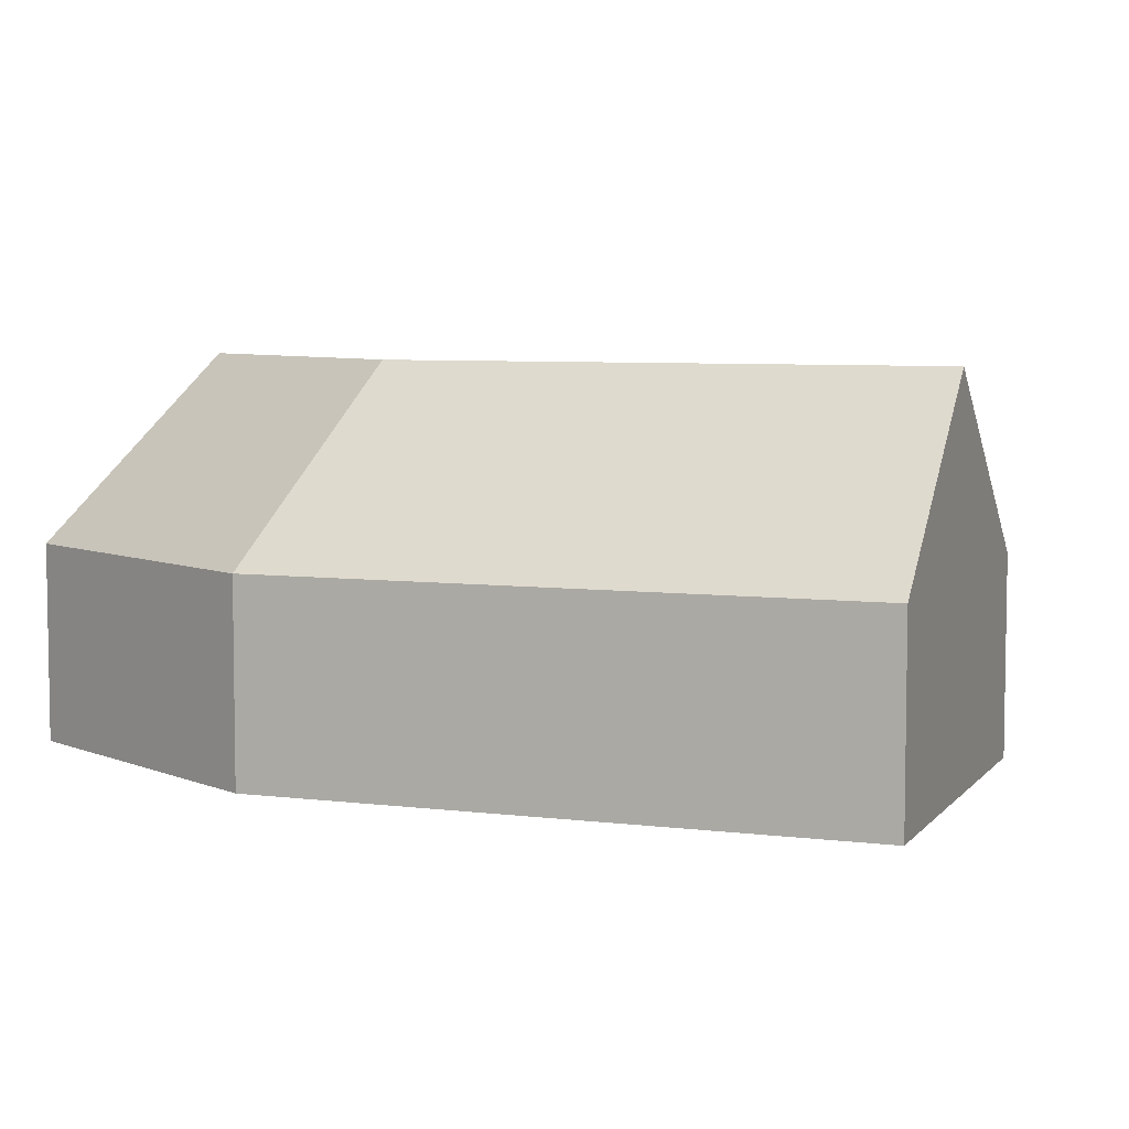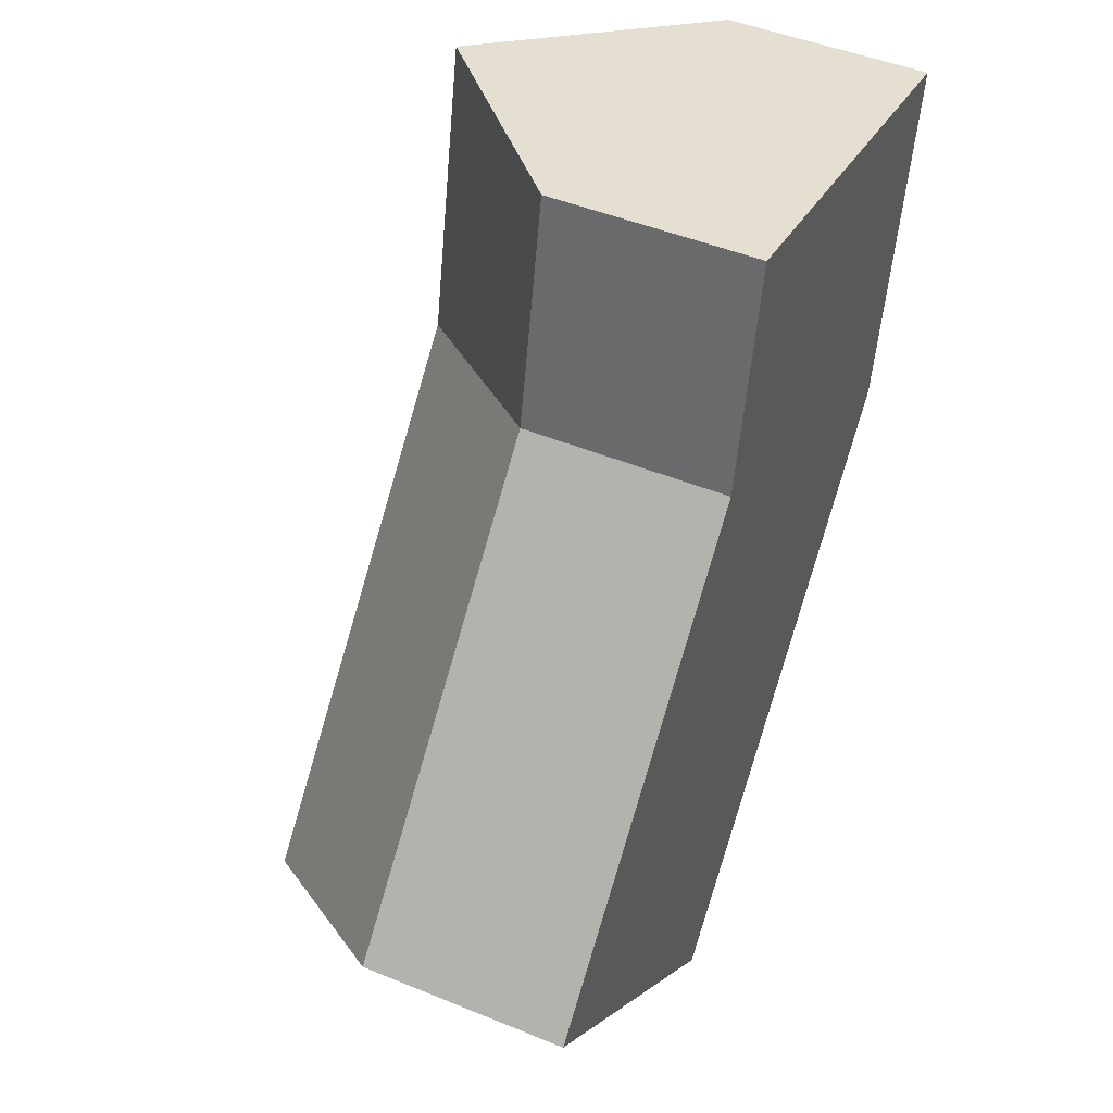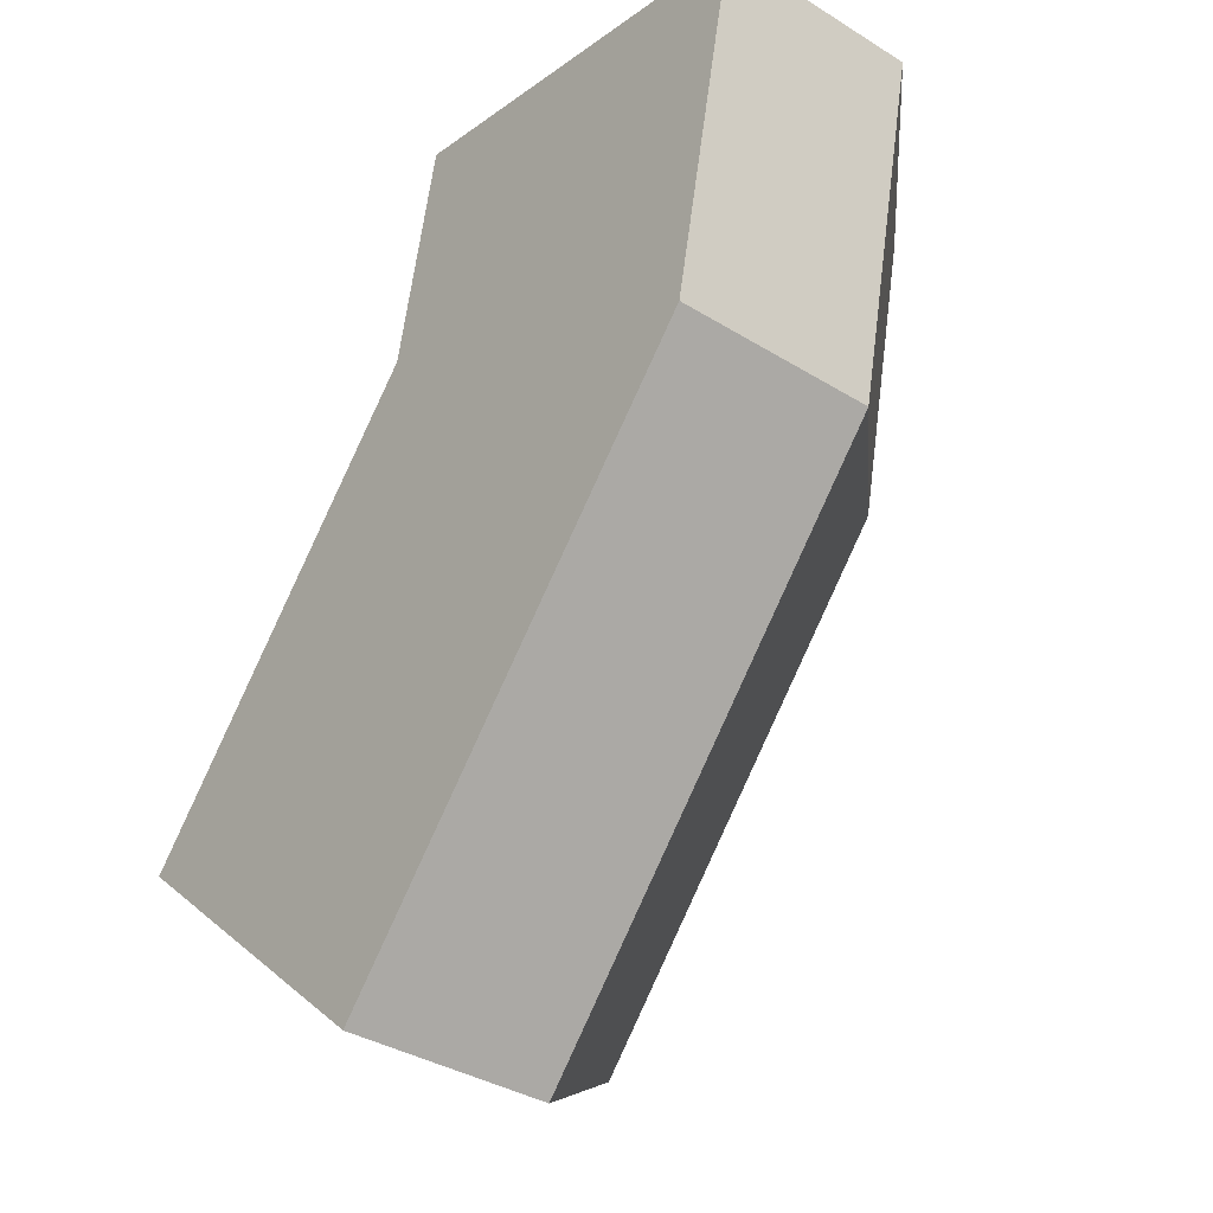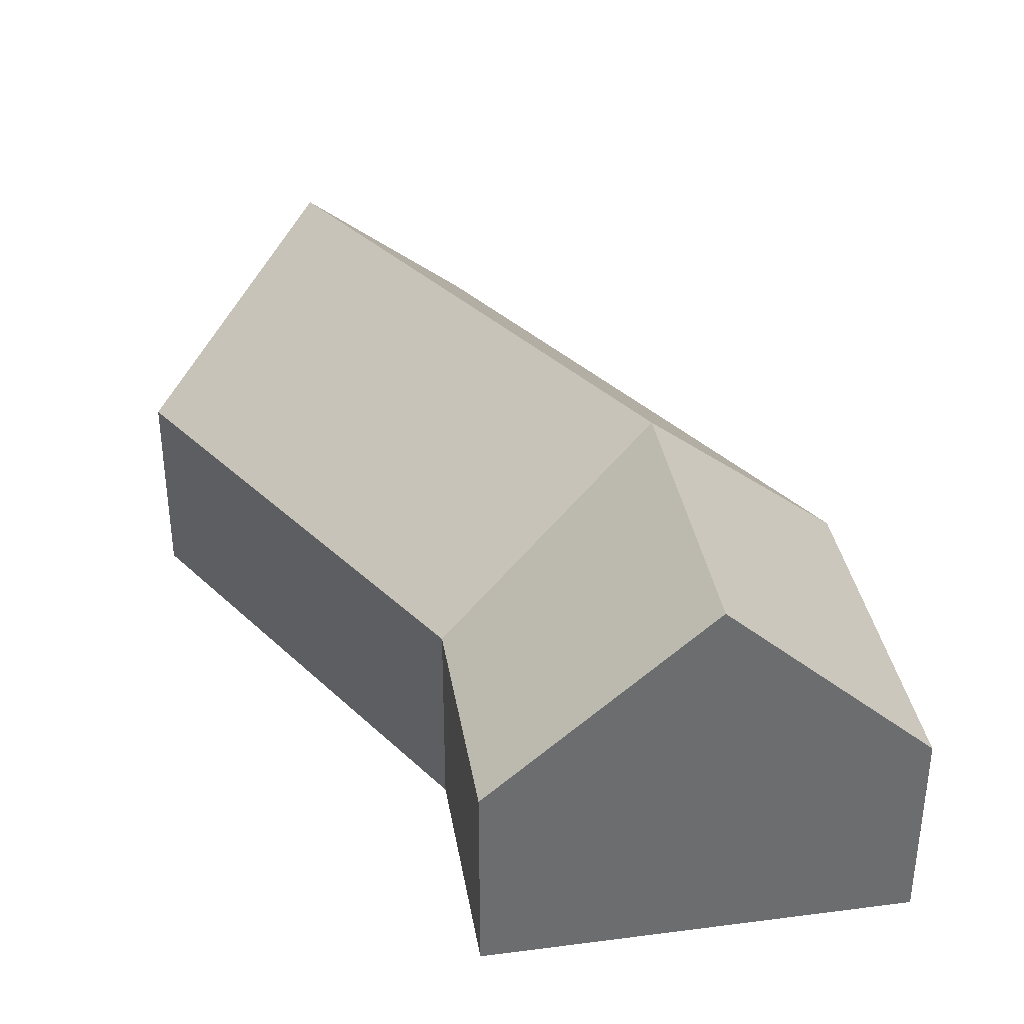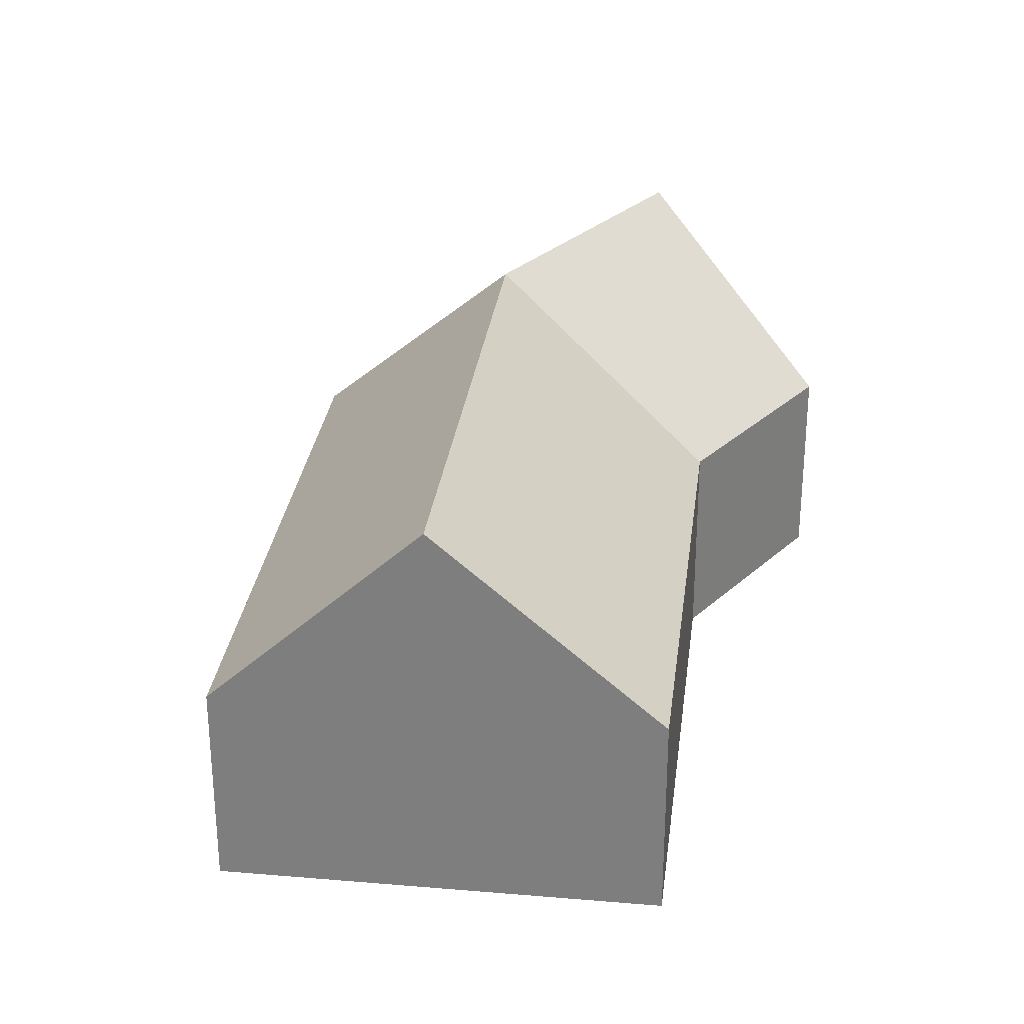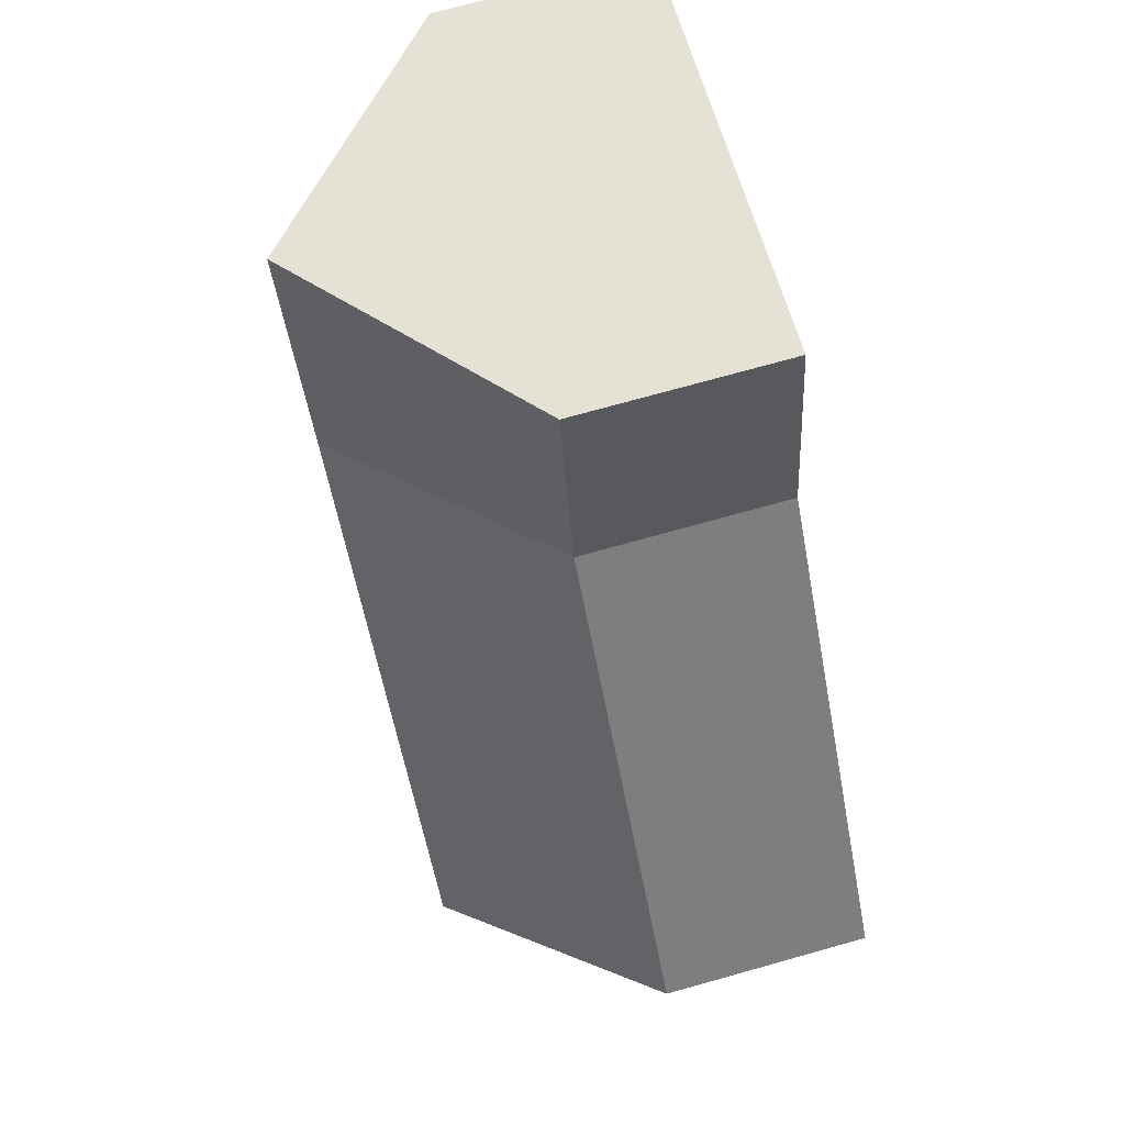
<metadata>
{"format":"obj","ext":"obj","renderer":"f3d","projection":"perspective","resolution":1024,"background":"white","views":[{"elev":6.2,"azim":152.2,"up":"+Y"},{"elev":46.3,"azim":-64.8,"up":"+Z"},{"elev":-36.0,"azim":50.9,"up":"+Z"},{"elev":36.6,"azim":1.9,"up":"+Y"},{"elev":29.5,"azim":-131.4,"up":"+Y"},{"elev":73.4,"azim":-105.6,"up":"+Z"}]}
</metadata>
<code>
o BK39_500_018028_0089
v 287.2 75 -175.4
v 134.3 75 -348.2
v 313.6 75 -47.44
v 216.2 144.8 -140.1
v 77.05 144.7 -297.6
v 238.3 145 -32.09
v 141.9 75 -100.5
v 15.82 75 -243.4
v 159 75 -16.01
v 287.2 0 -175.4
v 134.3 0 -348.2
v 15.82 0 -243.4
v 141.9 0 -100.5
v 159 0 -16.01
v 313.6 0 -47.44
f 9 7 4 6
f 6 4 1 3
f 4 5 2 1
f 4 5 8 7
f 2 5 8
f 9 6 3
f 10 11 12 13 14 15
f 1 10 11 2
f 2 11 12 8
f 8 12 13 7
f 7 13 14 9
f 9 14 15 3
f 3 15 10 1

</code>
